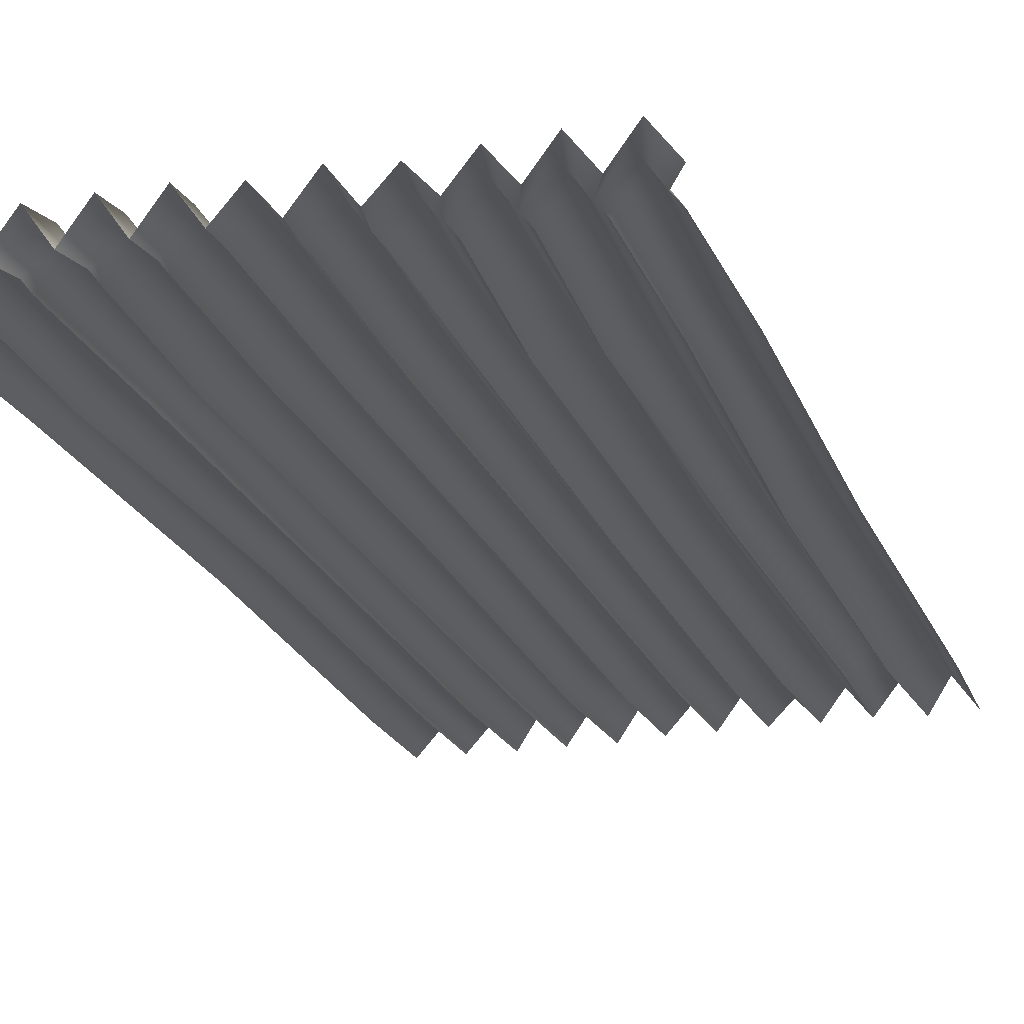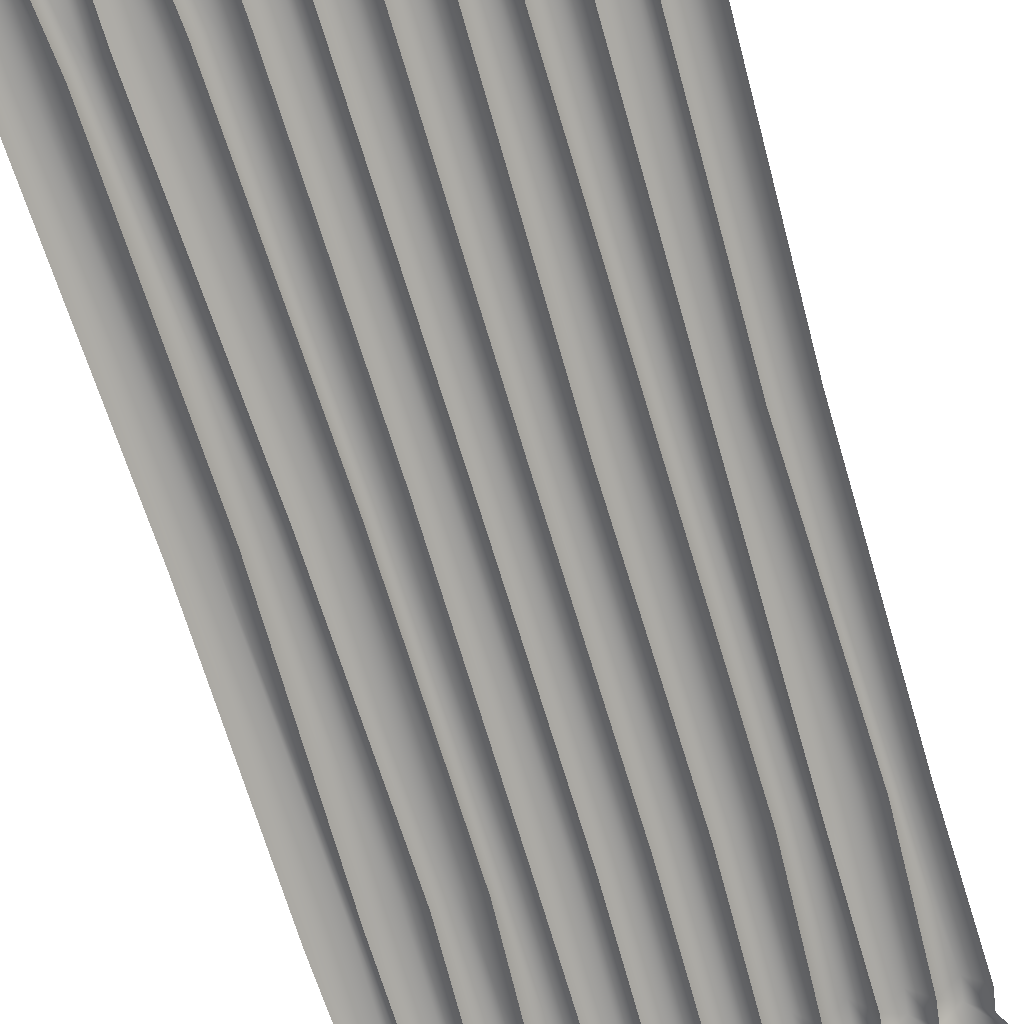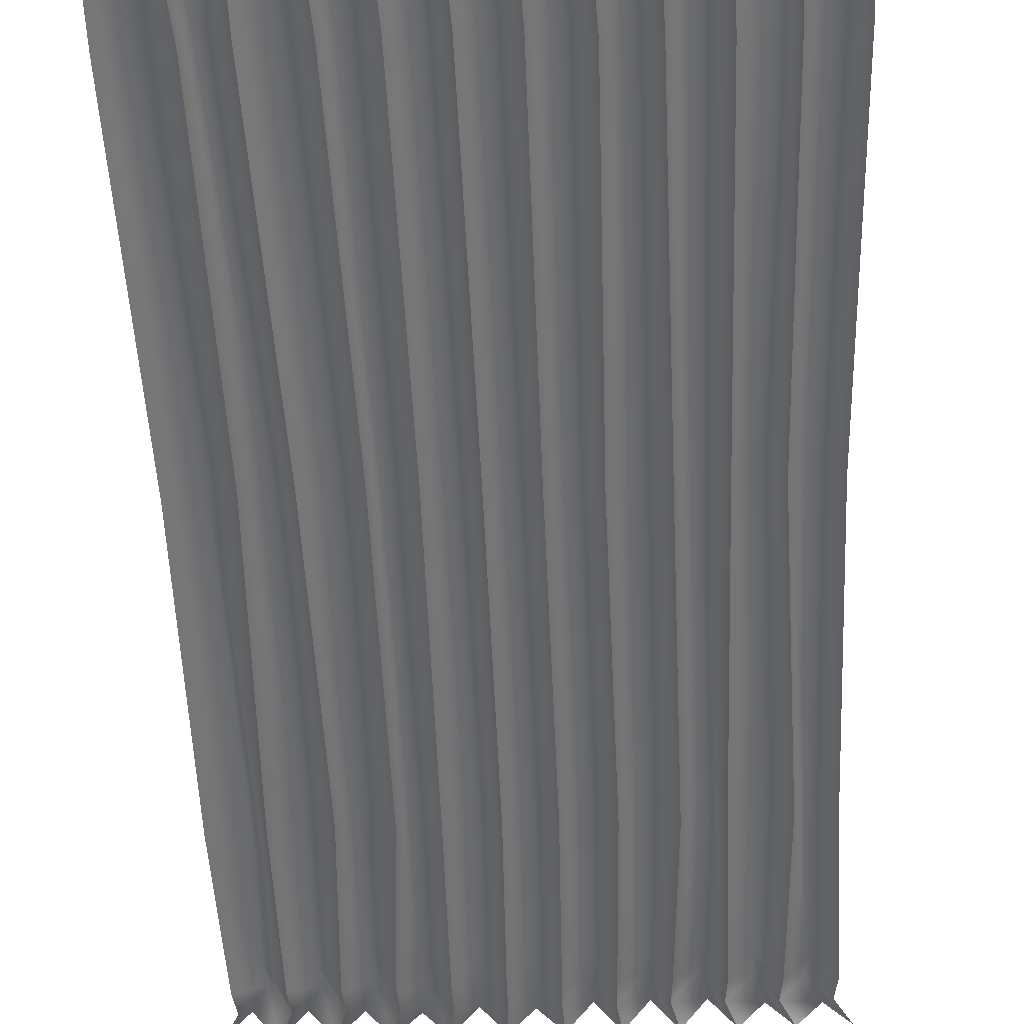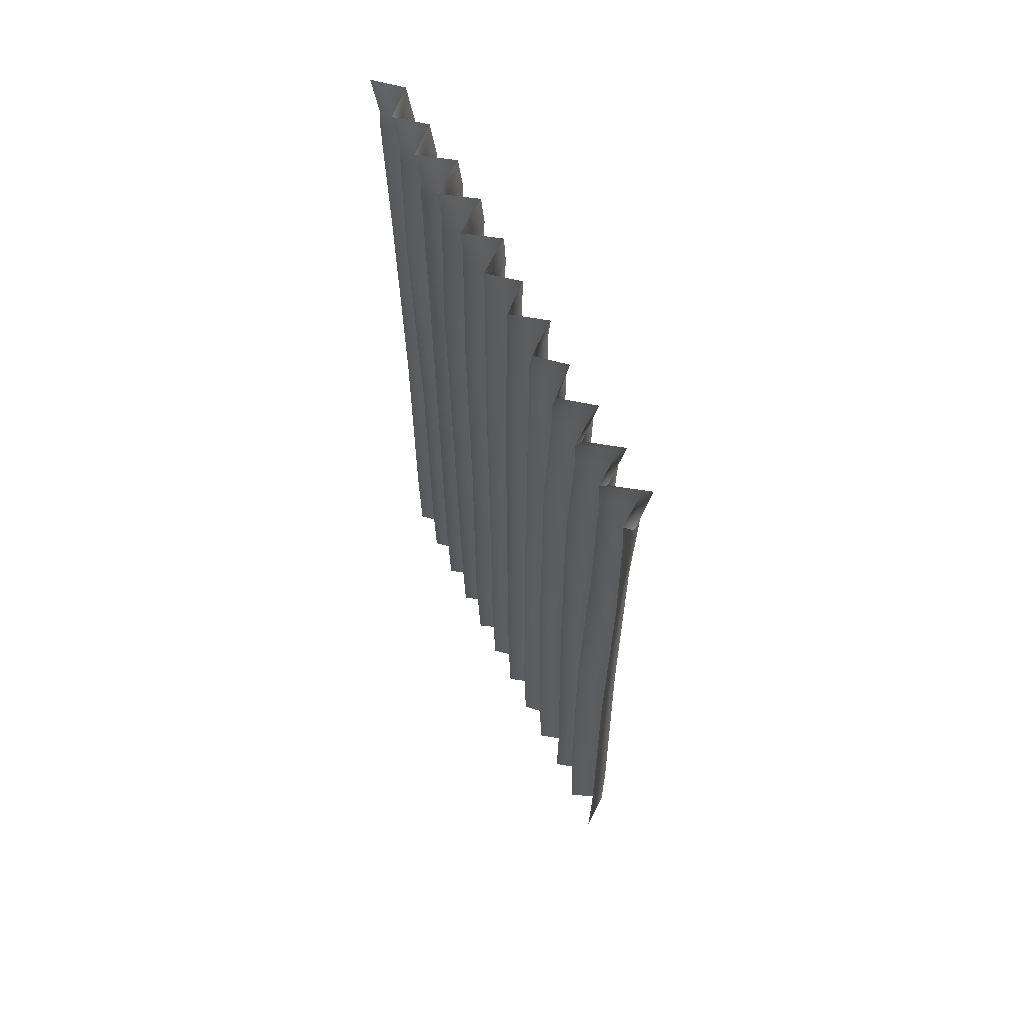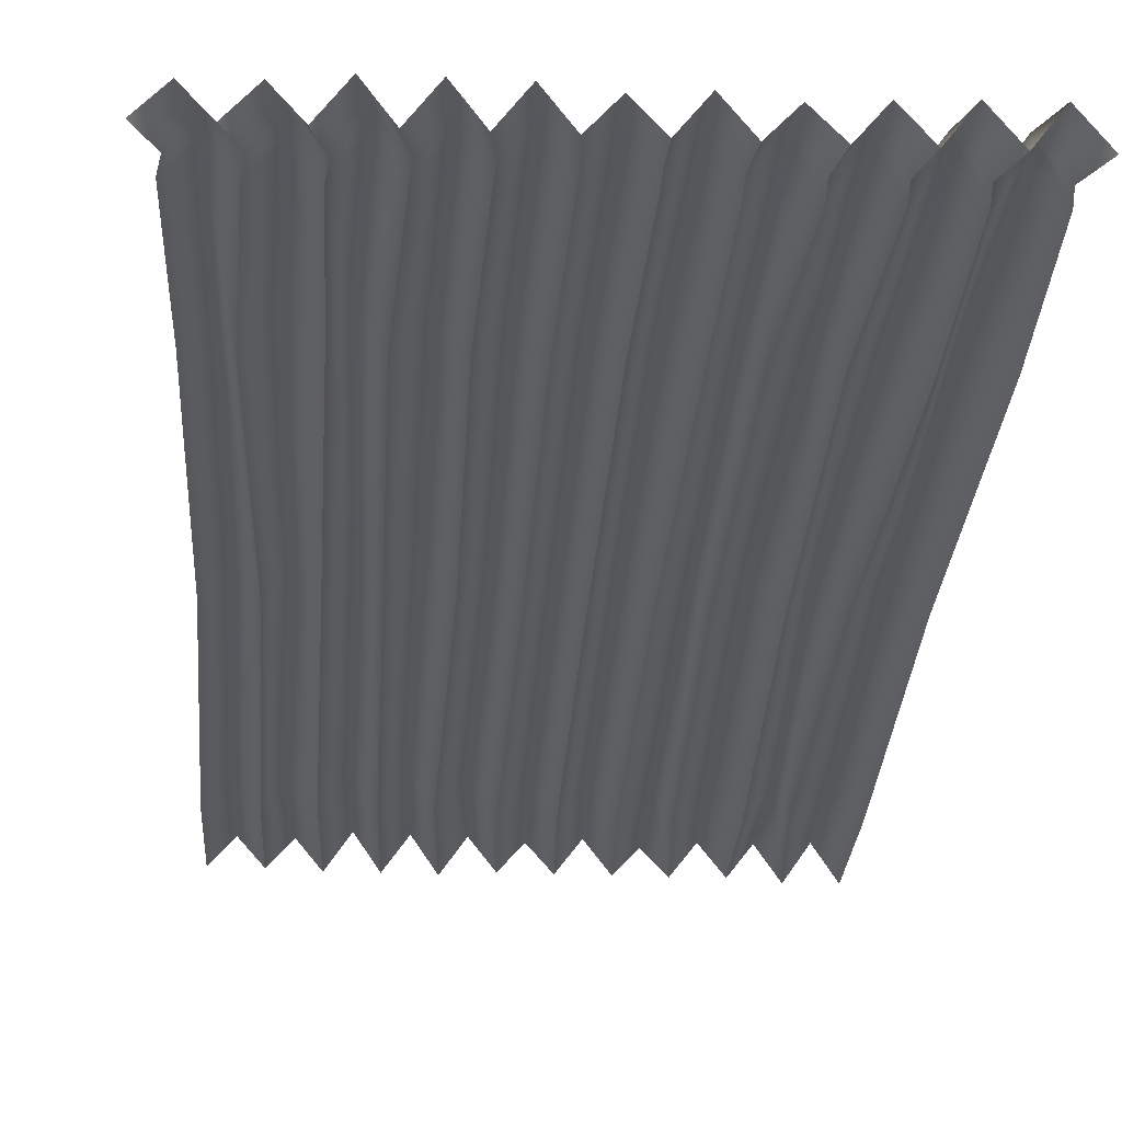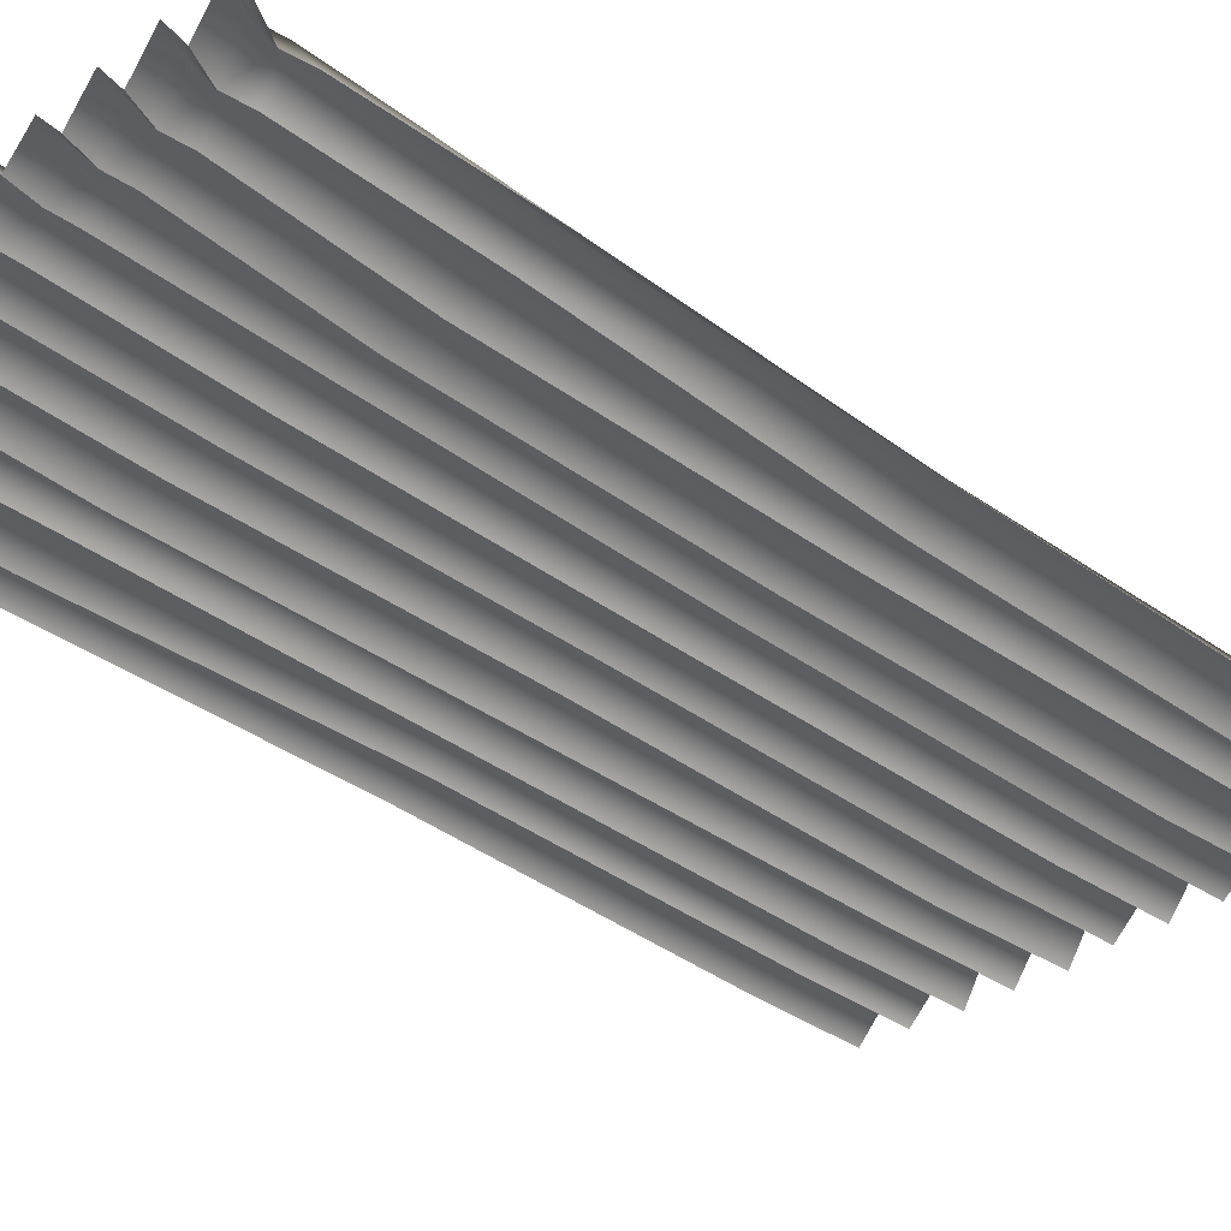
<metadata>
{"format":"obj","ext":"obj","renderer":"f3d","projection":"perspective","resolution":1024,"background":"white","views":[{"elev":-21.0,"azim":-163.1,"up":"+Z"},{"elev":-67.6,"azim":16.2,"up":"+Z"},{"elev":-52.5,"azim":2.2,"up":"+Z"},{"elev":67.2,"azim":-117.4,"up":"+Y"},{"elev":-26.7,"azim":176.3,"up":"+Z"},{"elev":-33.0,"azim":-136.8,"up":"+Z"}]}
</metadata>
<code>
v -49.35 -202.3 0
v 47.38 -201.2 0
v -50 0 0
v 50 0 0
v -0.9824 -201.9 5.319
v 0 0 5.319
v -5.379 -201.2 0
v -4.545 0 0
v -9.776 -201.5 6.038
v -9.091 0 6.038
v -14.17 -201.1 0
v -13.64 0 0
v -18.57 -202.2 4.998
v -18.18 0 4.998
v -22.97 -201.3 0
v -22.73 0 0
v -27.36 -201.1 5.699
v -27.27 0 5.699
v -31.76 -201 0
v -31.82 0 0
v -36.16 -202 6.103
v -36.36 0 6.103
v -40.55 -202.7 0
v -40.91 0 0
v -44.95 -201.4 6.238
v -45.45 0 6.238
v 42.99 -201.4 5.025
v 45.45 0 5.025
v 38.59 -201.4 0
v 40.91 0 0
v 34.19 -202.2 5.33
v 36.36 0 5.33
v 29.8 -202.4 0
v 31.82 0 0
v 25.4 -201.9 6.447
v 27.27 0 6.447
v 21 -202.3 0
v 22.73 0 0
v 16.6 -202.5 6.463
v 18.18 0 6.463
v 12.21 -202.8 0
v 13.64 0 0
v 7.811 -202.5 6.355
v 9.091 0 6.355
v 3.414 -201 0
v 4.545 0 0
v 46.68 -5.961 0
v 42.44 -5.961 5.025
v 38.19 -5.961 0
v 33.95 -5.961 5.33
v 29.71 -5.961 0
v 25.46 -5.961 6.447
v 21.22 -5.961 0
v 16.98 -5.961 6.463
v 12.73 -5.961 0
v 8.488 -5.961 6.355
v 4.244 -5.961 0
v 0 -5.961 5.319
v -4.244 -5.961 0
v -8.488 -5.961 6.038
v -12.73 -5.961 0
v -16.98 -5.961 4.998
v -21.22 -5.961 0
v -25.46 -5.961 5.699
v -29.71 -5.961 0
v -33.95 -5.961 6.103
v -38.19 -5.961 0
v -42.44 -5.961 6.238
v -46.68 -5.961 0
v 47.4 -10.54 0
v 43.09 -10.54 5.025
v 38.78 -10.54 0
v 34.47 -10.54 5.33
v 30.17 -10.54 0
v 25.86 -10.54 6.447
v 21.55 -10.54 0
v 17.24 -10.54 6.463
v 12.93 -10.54 0
v 8.619 -10.54 6.355
v 4.309 -10.54 0
v 0 -10.54 5.319
v -4.309 -10.54 0
v -8.619 -10.54 6.038
v -12.93 -10.54 0
v -17.24 -10.54 4.998
v -21.55 -10.54 0
v -25.86 -10.54 5.699
v -30.17 -10.54 0
v -34.47 -10.54 6.103
v -38.78 -10.54 0
v -43.09 -10.54 6.238
v -47.4 -10.54 0
v 47.64 -178.6 0
v 43.31 -178.4 5.025
v 38.96 -178.4 0
v 36.15 -177.5 5.33
v 30.66 -177.3 0
v 26.2 -177.9 6.447
v 21.85 -177.5 0
v 17.9 -177.3 6.463
v 13.66 -176.9 0
v 8.846 -177.3 6.355
v 4.491 -178.8 0
v 0.006977 -177.9 5.319
v -4.366 -178.4 0
v -8.556 -178.3 6.038
v -13.13 -178.6 0
v -18.16 -177.6 4.998
v -21.41 -178.4 0
v -26.43 -178.6 5.699
v -31.73 -178.8 0
v -36.35 -177.8 6.103
v -38.63 -177.3 0
v -44.82 -178.4 6.238
v -49.49 -177.5 0
v 46.55 -45.46 0
v 42.38 -45.22 5.025
v 39.9 -45.11 0
v 35.35 -44.78 5.33
v 30 -44.49 0
v 26.93 -44.56 6.447
v 23 -44.18 0
v 17.96 -44.11 6.463
v 13.74 -44.78 0
v 9.317 -45.01 6.355
v 4.885 -45.66 0
v 0.6435 -45.36 5.319
v -3.631 -45.32 0
v -7.615 -45.01 6.038
v -12.64 -45.56 0
v -16.78 -45.32 4.998
v -19.53 -45.32 0
v -25.29 -45.46 5.699
v -28.61 -45.56 0
v -33.61 -45.32 6.103
v -38.88 -45.22 0
v -42.05 -45.22 6.238
v -48.25 -44.78 0
v 46.1 -108.5 0
v 41.94 -108.1 5.025
v 38.02 -108 0
v 34.19 -107 5.33
v 30.26 -106.5 0
v 25.89 -107.1 6.447
v 22.42 -106.4 0
v 17.79 -106 6.463
v 13.04 -106.9 0
v 8.699 -107.4 6.355
v 4.492 -108.8 0
v 0.3073 -108 5.319
v -3.831 -108.3 0
v -7.859 -107.8 6.038
v -12.4 -108.6 0
v -17.23 -108 4.998
v -19.78 -108 0
v -24.47 -108.5 5.699
v -29.48 -108.7 0
v -33.34 -107.9 6.103
v -37.48 -108.1 0
v -42.66 -108 6.238
v -48.06 -107.1 0
f 1 25 114 115
f 5 45 103 104
f 7 5 104 105
f 9 7 105 106
f 11 9 106 107
f 13 11 107 108
f 15 13 108 109
f 17 15 109 110
f 19 17 110 111
f 21 19 111 112
f 23 21 112 113
f 25 23 113 114
f 27 2 93 94
f 29 27 94 95
f 31 29 95 96
f 33 31 96 97
f 35 33 97 98
f 37 35 98 99
f 39 37 99 100
f 41 39 100 101
f 43 41 101 102
f 45 43 102 103
f 48 47 4 28
f 49 48 28 30
f 50 49 30 32
f 51 50 32 34
f 52 51 34 36
f 53 52 36 38
f 54 53 38 40
f 55 54 40 42
f 56 55 42 44
f 57 56 44 46
f 58 57 46 6
f 59 58 6 8
f 60 59 8 10
f 61 60 10 12
f 62 61 12 14
f 63 62 14 16
f 64 63 16 18
f 65 64 18 20
f 66 65 20 22
f 67 66 22 24
f 68 67 24 26
f 69 68 26 3
f 71 70 47 48
f 72 71 48 49
f 73 72 49 50
f 74 73 50 51
f 75 74 51 52
f 76 75 52 53
f 77 76 53 54
f 78 77 54 55
f 79 78 55 56
f 80 79 56 57
f 81 80 57 58
f 82 81 58 59
f 83 82 59 60
f 84 83 60 61
f 85 84 61 62
f 86 85 62 63
f 87 86 63 64
f 88 87 64 65
f 89 88 65 66
f 90 89 66 67
f 91 90 67 68
f 92 91 68 69
f 94 93 139 140
f 95 94 140 141
f 96 95 141 142
f 97 96 142 143
f 98 97 143 144
f 99 98 144 145
f 100 99 145 146
f 101 100 146 147
f 102 101 147 148
f 103 102 148 149
f 104 103 149 150
f 105 104 150 151
f 106 105 151 152
f 107 106 152 153
f 108 107 153 154
f 109 108 154 155
f 110 109 155 156
f 111 110 156 157
f 112 111 157 158
f 113 112 158 159
f 114 113 159 160
f 115 114 160 161
f 117 116 70 71
f 118 117 71 72
f 119 118 72 73
f 120 119 73 74
f 121 120 74 75
f 122 121 75 76
f 123 122 76 77
f 124 123 77 78
f 125 124 78 79
f 126 125 79 80
f 127 126 80 81
f 128 127 81 82
f 129 128 82 83
f 130 129 83 84
f 131 130 84 85
f 132 131 85 86
f 133 132 86 87
f 134 133 87 88
f 135 134 88 89
f 136 135 89 90
f 137 136 90 91
f 138 137 91 92
f 140 139 116 117
f 141 140 117 118
f 142 141 118 119
f 143 142 119 120
f 144 143 120 121
f 145 144 121 122
f 146 145 122 123
f 147 146 123 124
f 148 147 124 125
f 149 148 125 126
f 150 149 126 127
f 151 150 127 128
f 152 151 128 129
f 153 152 129 130
f 154 153 130 131
f 155 154 131 132
f 156 155 132 133
f 157 156 133 134
f 158 157 134 135
f 159 158 135 136
f 160 159 136 137
f 161 160 137 138

</code>
